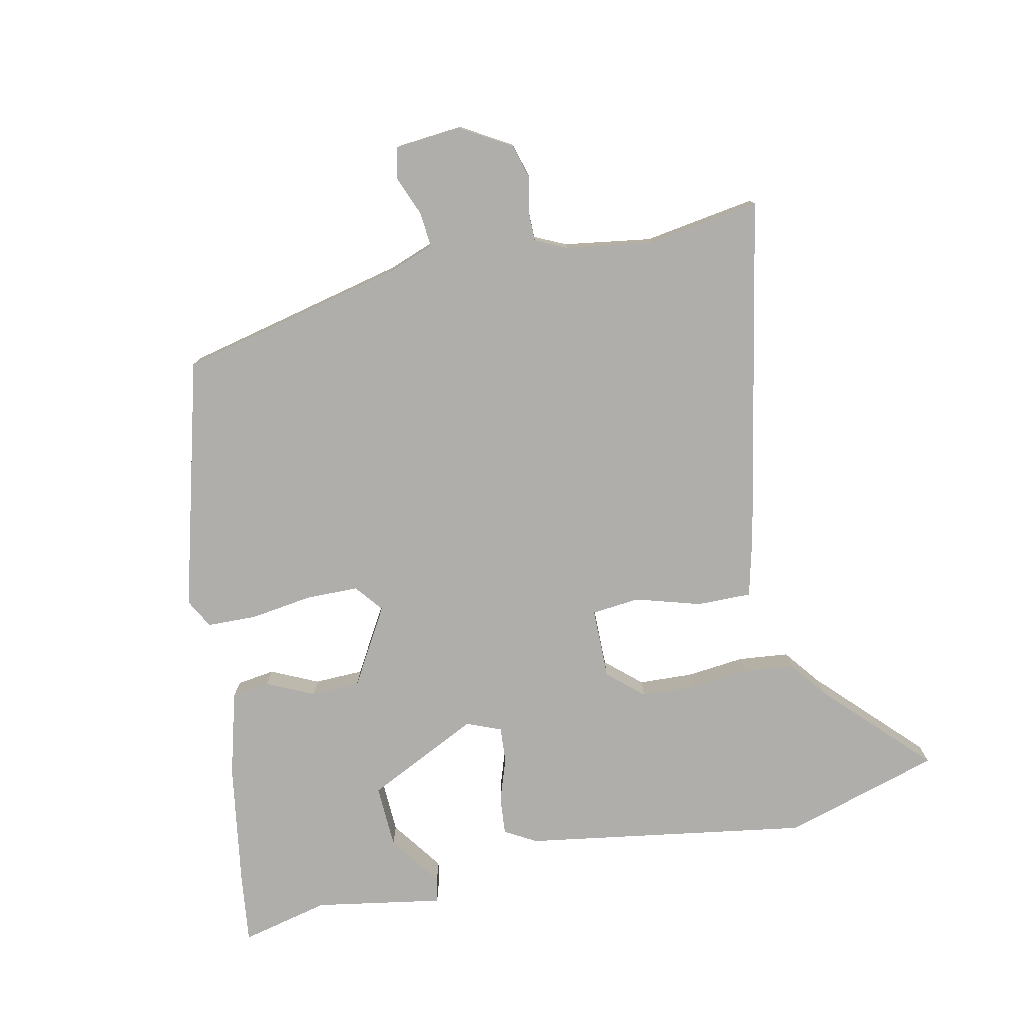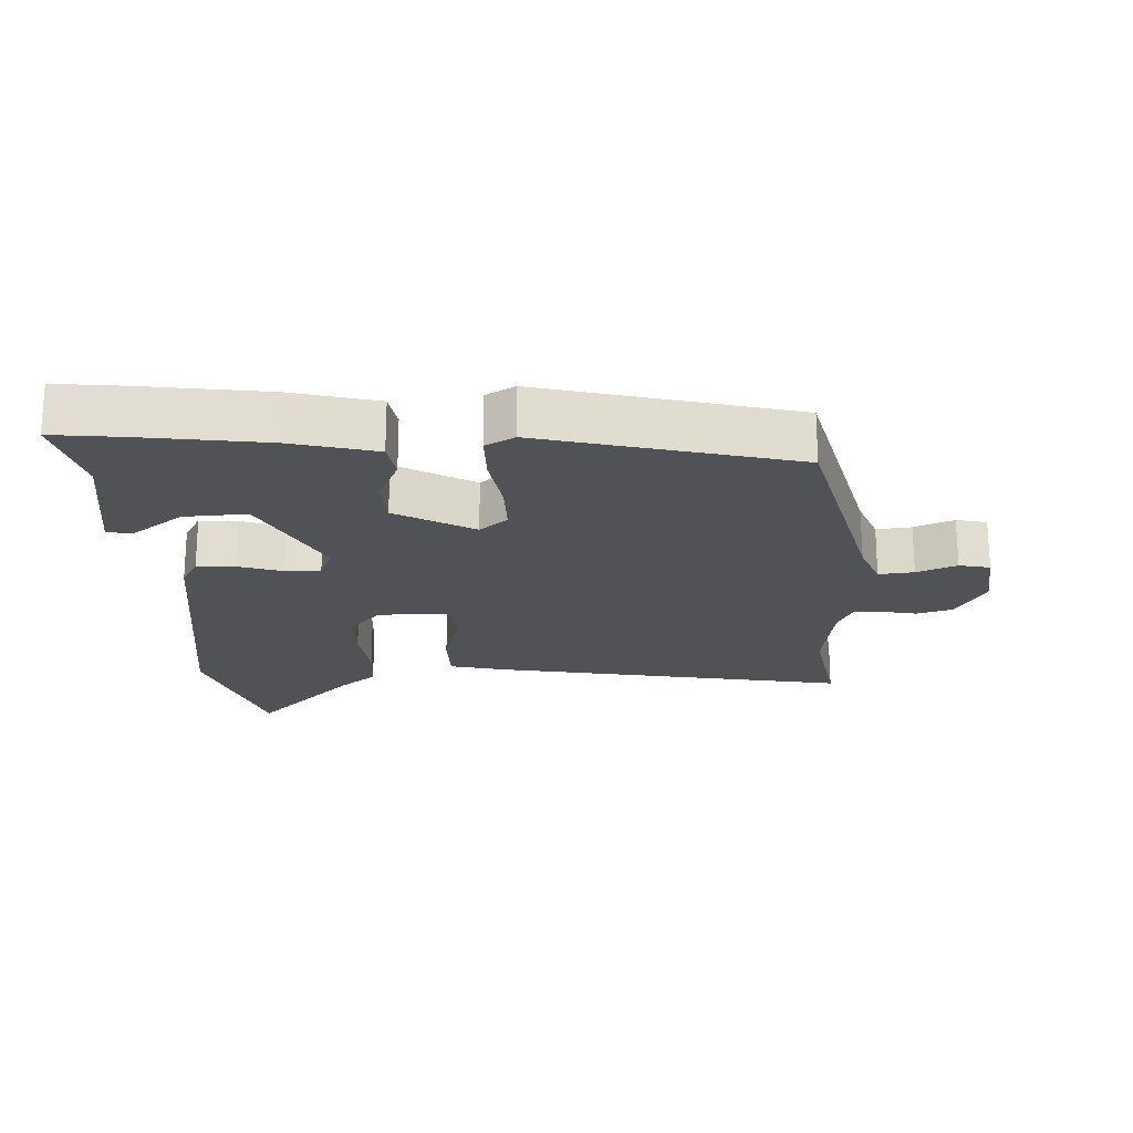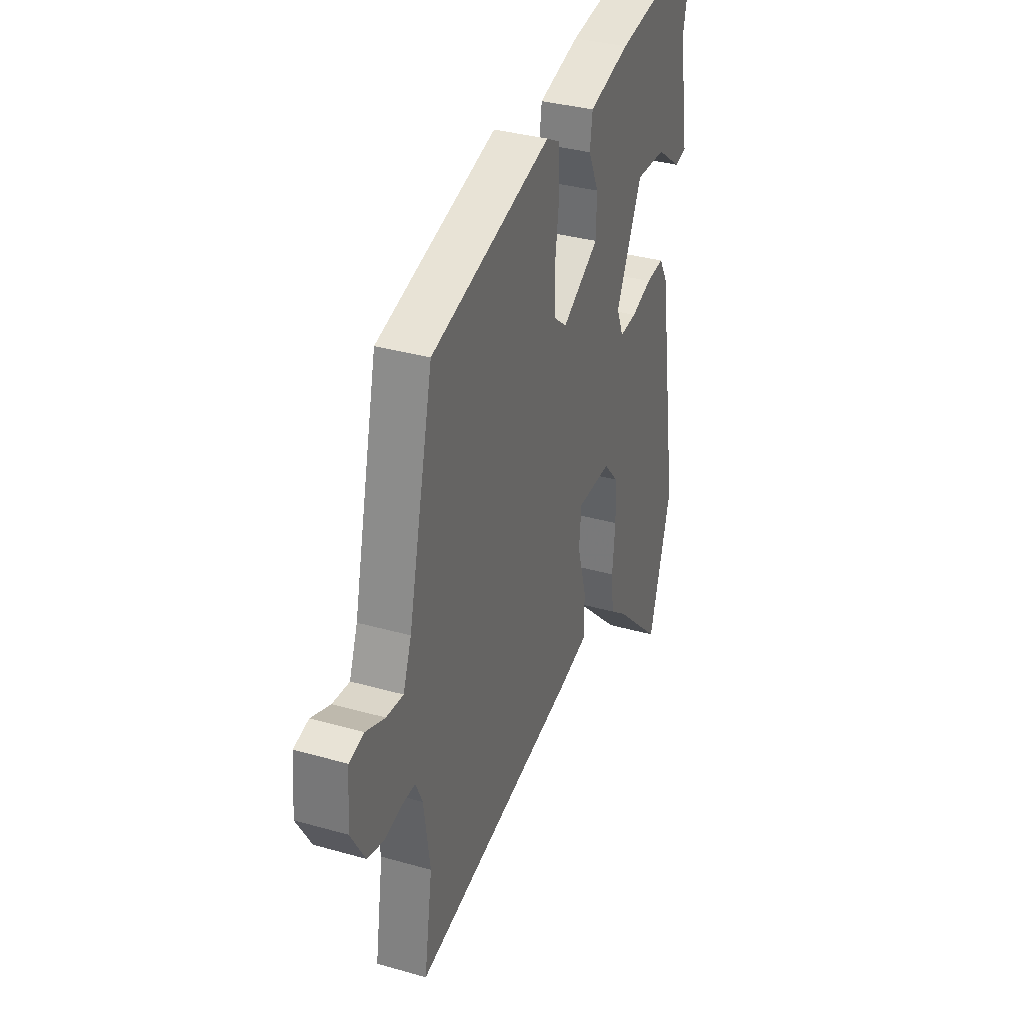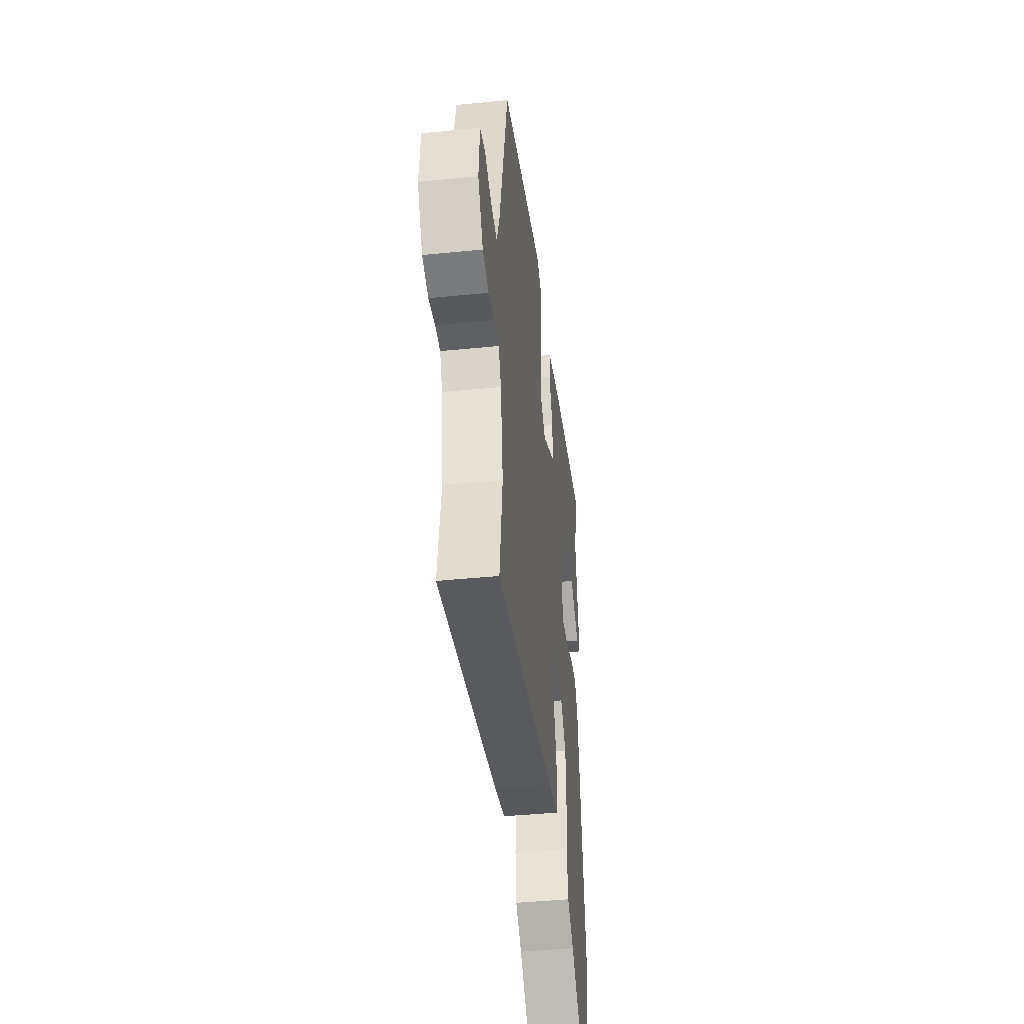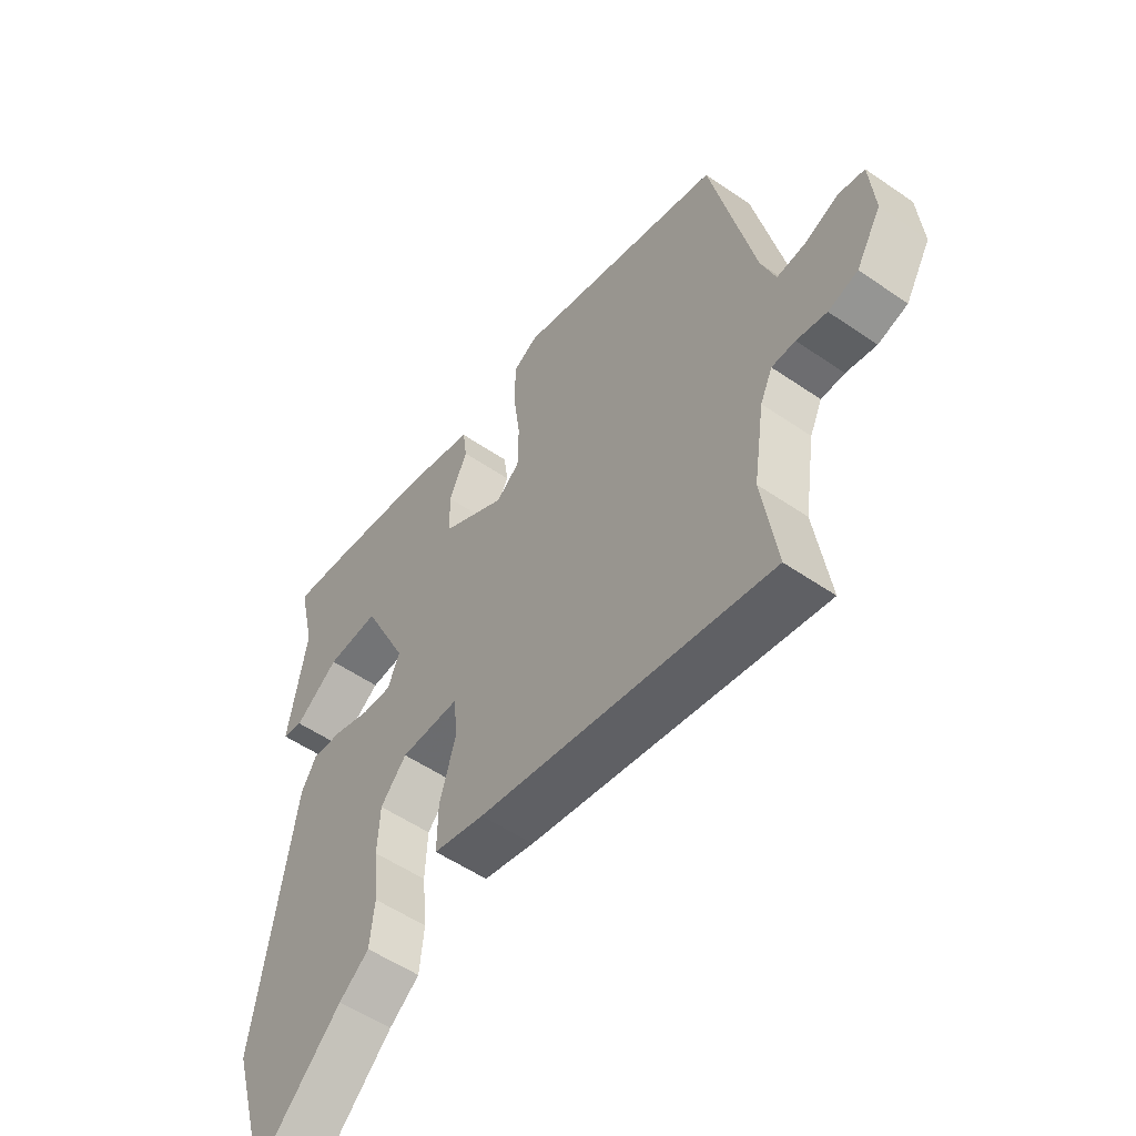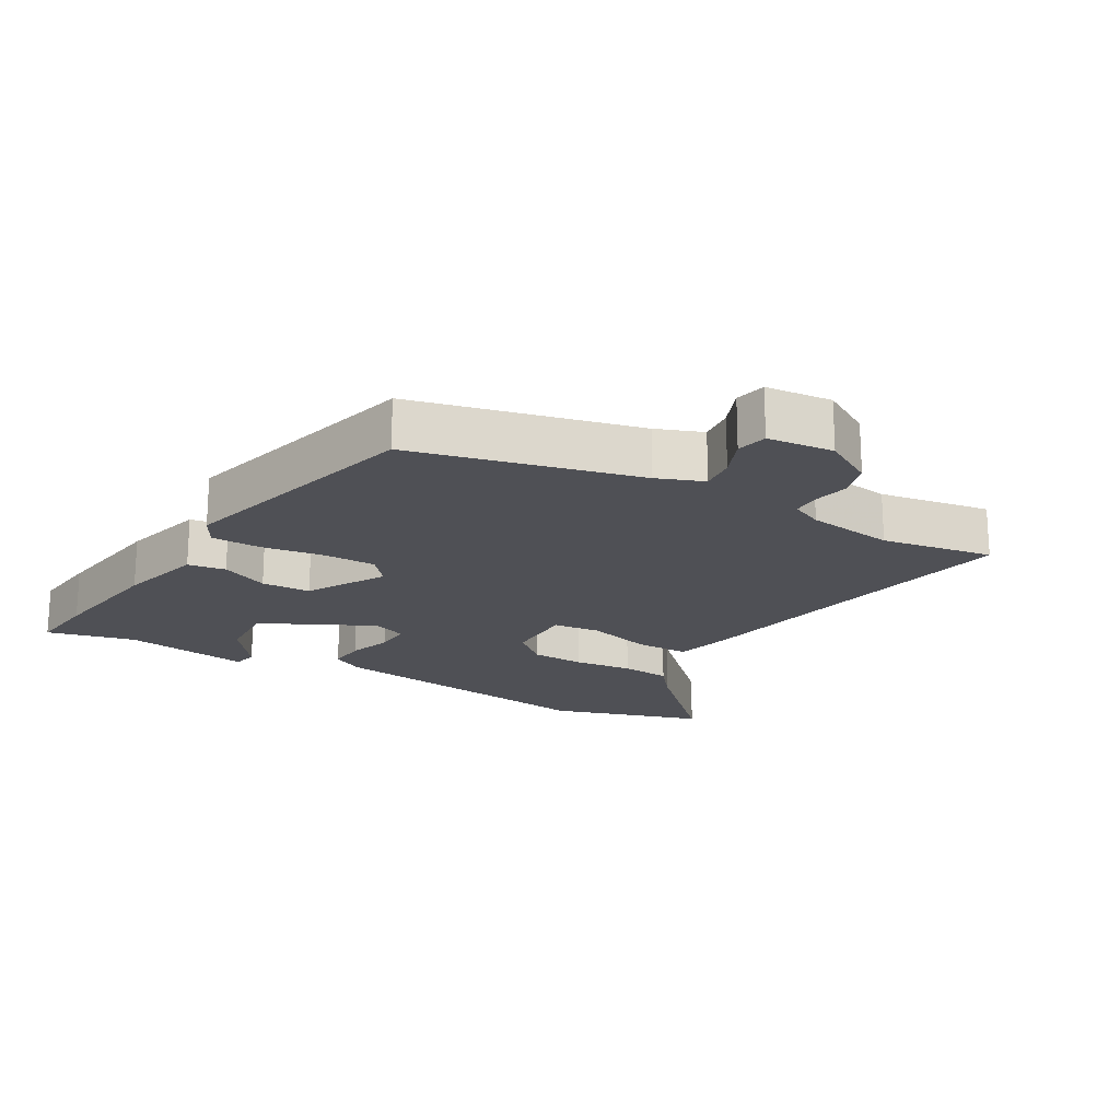
<metadata>
{"format":"obj","ext":"obj","renderer":"f3d","projection":"perspective","resolution":1024,"background":"white","views":[{"elev":-77.9,"azim":102.1,"up":"+Y"},{"elev":-20.9,"azim":3.4,"up":"+Y"},{"elev":34.4,"azim":111.0,"up":"+Z"},{"elev":-42.8,"azim":96.8,"up":"+Z"},{"elev":-54.1,"azim":53.8,"up":"+Z"},{"elev":-19.4,"azim":60.4,"up":"+Y"}]}
</metadata>
<code>
v 0.447 0.07 0.358
v 0.525 0.07 0.019
v 0.551 0.07 -0.051
v 0.604 0.07 -0.046
v 0.664 0.07 -0.022
v 0.71 0.07 -0.033
v 0.719 0.07 -0.133
v 0.674 0.07 -0.209
v 0.621 0.07 -0.224
v 0.567 0.07 -0.212
v 0.525 0.07 -0.212
v 0.503 0.07 -0.259
v 0.483 0.07 -0.391
v 0.509 0.07 -0.56
v -0.016 0.07 -0.457
v -0.108 0.07 -0.434
v -0.107 0.07 -0.352
v -0.078 0.07 -0.254
v -0.085 0.07 -0.182
v -0.192 0.07 -0.181
v -0.239 0.07 -0.234
v -0.243 0.07 -0.315
v -0.234 0.07 -0.404
v -0.242 0.07 -0.48
v -0.296 0.07 -0.522
v -0.449 0.07 -0.671
v -0.519 0.07 -0.436
v -0.451 0.07 -0.007
v -0.424 0.07 0.04
v -0.367 0.07 0.035
v -0.302 0.07 0.013
v -0.248 0.07 0.009
v -0.227 0.07 0.061
v -0.309 0.07 0.23
v -0.404 0.07 0.226
v -0.483 0.07 0.169
v -0.52 0.07 0.177
v -0.487 0.07 0.369
v -0.518 0.07 0.502
v -0.412 0.07 0.489
v -0.227 0.07 0.46
v -0.099 0.07 0.425
v -0.091 0.07 0.368
v -0.124 0.07 0.297
v -0.122 0.07 0.223
v -0.006 0.07 0.155
v 0.036 0.07 0.189
v 0.037 0.07 0.268
v 0.024 0.07 0.361
v 0.026 0.07 0.436
v 0.07 0.07 0.46
v 0.447 0 0.358
v 0.525 0 0.019
v 0.551 0 -0.051
v 0.604 0 -0.046
v 0.664 0 -0.022
v 0.71 0 -0.033
v 0.719 0 -0.133
v 0.674 0 -0.209
v 0.621 0 -0.224
v 0.567 0 -0.212
v 0.525 0 -0.212
v 0.503 0 -0.259
v 0.483 0 -0.391
v 0.509 0 -0.56
v -0.016 0 -0.457
v -0.108 0 -0.434
v -0.107 0 -0.352
v -0.078 0 -0.254
v -0.085 0 -0.182
v -0.192 0 -0.181
v -0.239 0 -0.234
v -0.243 0 -0.315
v -0.234 0 -0.404
v -0.242 0 -0.48
v -0.296 0 -0.522
v -0.449 0 -0.671
v -0.519 0 -0.436
v -0.451 0 -0.007
v -0.424 0 0.04
v -0.367 0 0.035
v -0.302 0 0.013
v -0.248 0 0.009
v -0.227 0 0.061
v -0.309 0 0.23
v -0.404 0 0.226
v -0.483 0 0.169
v -0.52 0 0.177
v -0.487 0 0.369
v -0.518 0 0.502
v -0.412 0 0.489
v -0.227 0 0.46
v -0.099 0 0.425
v -0.091 0 0.368
v -0.124 0 0.297
v -0.122 0 0.223
v -0.006 0 0.155
v 0.036 0 0.189
v 0.037 0 0.268
v 0.024 0 0.361
v 0.026 0 0.436
v 0.07 0 0.46
f 48 49 50 51
f 47 48 51 1
f 46 47 1 2
f 41 42 43 44
f 41 44 45
f 38 39 40 41
f 38 41 45
f 35 36 37 38
f 34 35 38
f 34 38 45 46
f 28 29 30 31
f 28 31 32
f 25 26 27 28
f 25 28 32
f 22 23 24 25
f 21 22 25 32
f 20 21 32 33
f 15 16 17 18
f 13 14 15 18
f 12 13 18 19
f 11 12 19
f 10 11 19
f 7 8 9 10
f 7 10 19
f 4 5 6 7
f 3 4 7 19
f 33 34 46 2
f 19 20 33
f 2 3 19 33
f 102 101 100 99
f 52 102 99 98
f 53 52 98 97
f 95 94 93 92
f 96 95 92
f 92 91 90 89
f 96 92 89
f 89 88 87 86
f 89 86 85
f 97 96 89 85
f 82 81 80 79
f 83 82 79
f 79 78 77 76
f 83 79 76
f 76 75 74 73
f 83 76 73 72
f 84 83 72 71
f 69 68 67 66
f 69 66 65 64
f 70 69 64 63
f 70 63 62
f 70 62 61
f 61 60 59 58
f 70 61 58
f 58 57 56 55
f 70 58 55 54
f 53 97 85 84
f 84 71 70
f 84 70 54 53
f 1 52 53 2
f 2 53 54 3
f 3 54 55 4
f 4 55 56 5
f 5 56 57 6
f 6 57 58 7
f 7 58 59 8
f 8 59 60 9
f 9 60 61 10
f 10 61 62 11
f 11 62 63 12
f 12 63 64 13
f 13 64 65 14
f 14 65 66 15
f 15 66 67 16
f 16 67 68 17
f 17 68 69 18
f 18 69 70 19
f 19 70 71 20
f 20 71 72 21
f 21 72 73 22
f 22 73 74 23
f 23 74 75 24
f 24 75 76 25
f 25 76 77 26
f 26 77 78 27
f 27 78 79 28
f 28 79 80 29
f 29 80 81 30
f 30 81 82 31
f 31 82 83 32
f 32 83 84 33
f 33 84 85 34
f 34 85 86 35
f 35 86 87 36
f 36 87 88 37
f 37 88 89 38
f 38 89 90 39
f 39 90 91 40
f 40 91 92 41
f 41 92 93 42
f 42 93 94 43
f 43 94 95 44
f 44 95 96 45
f 45 96 97 46
f 46 97 98 47
f 47 98 99 48
f 48 99 100 49
f 49 100 101 50
f 50 101 102 51
f 51 102 52 1

</code>
